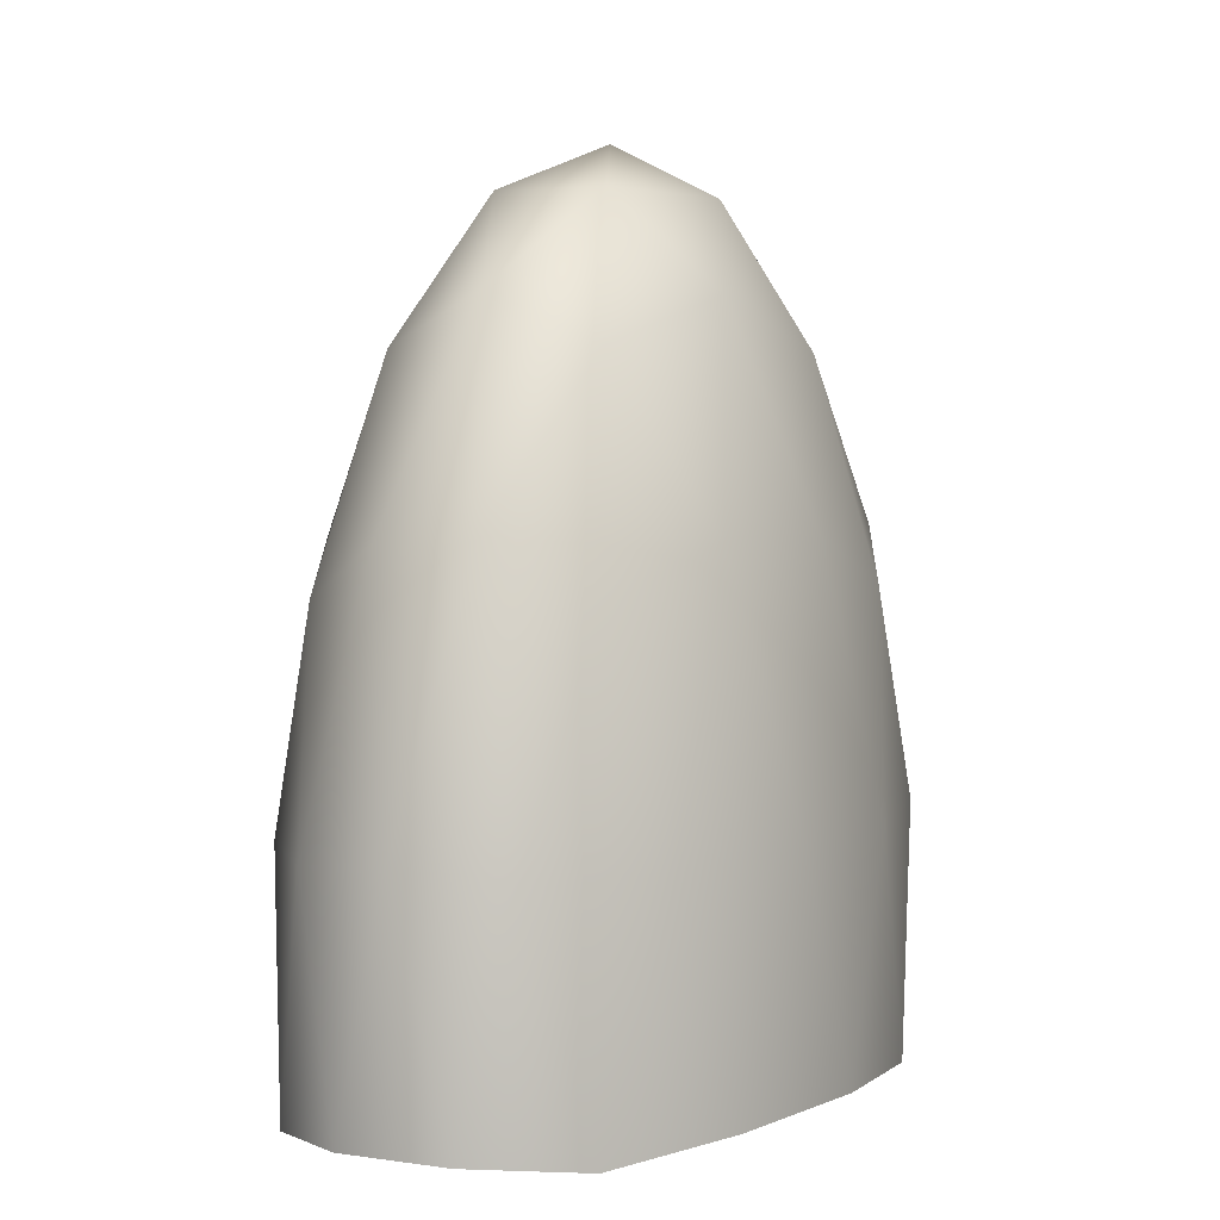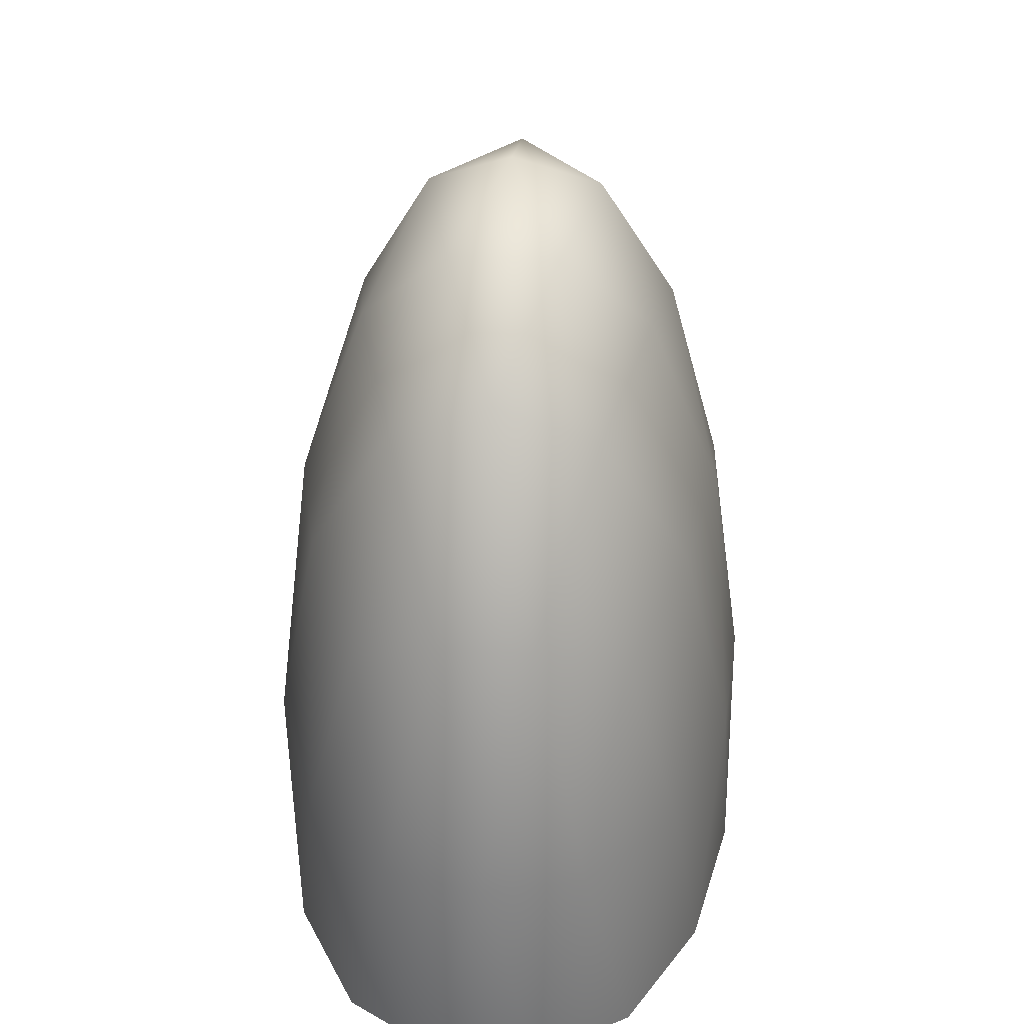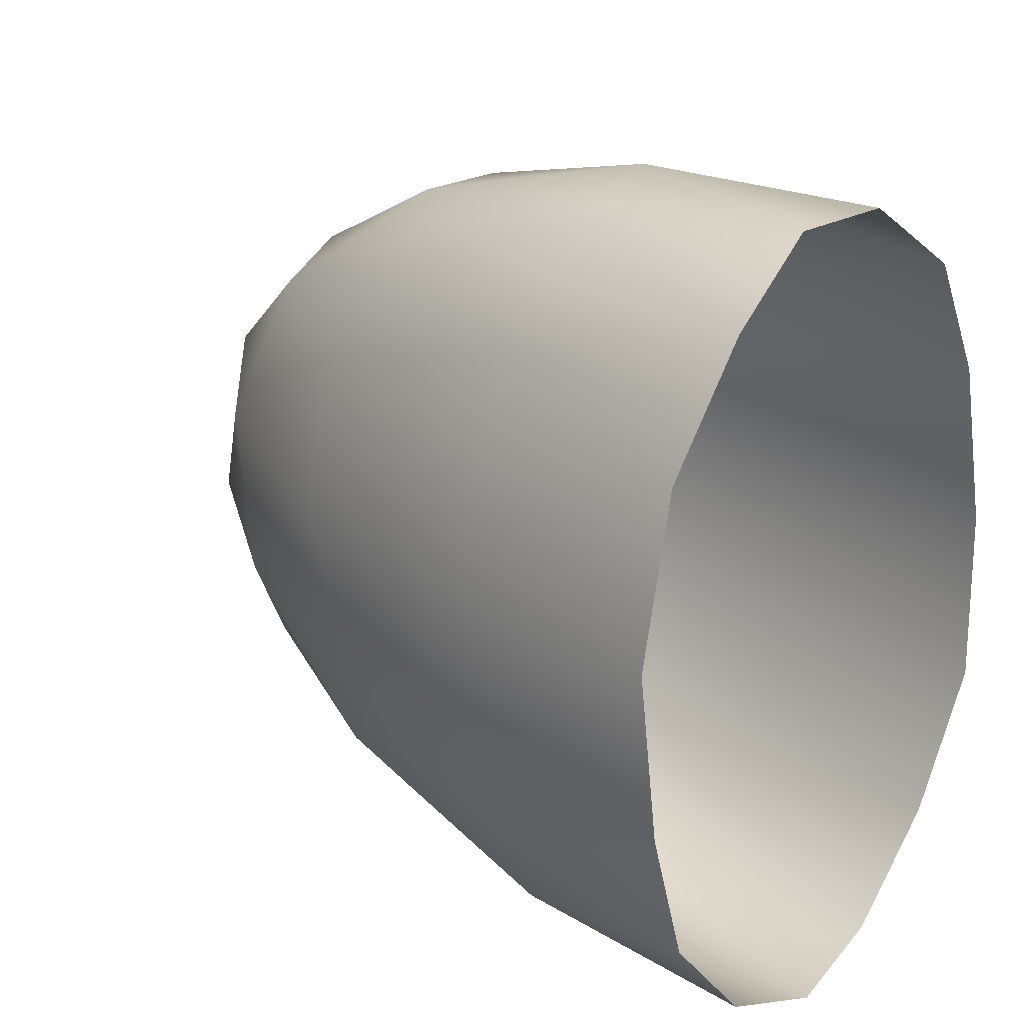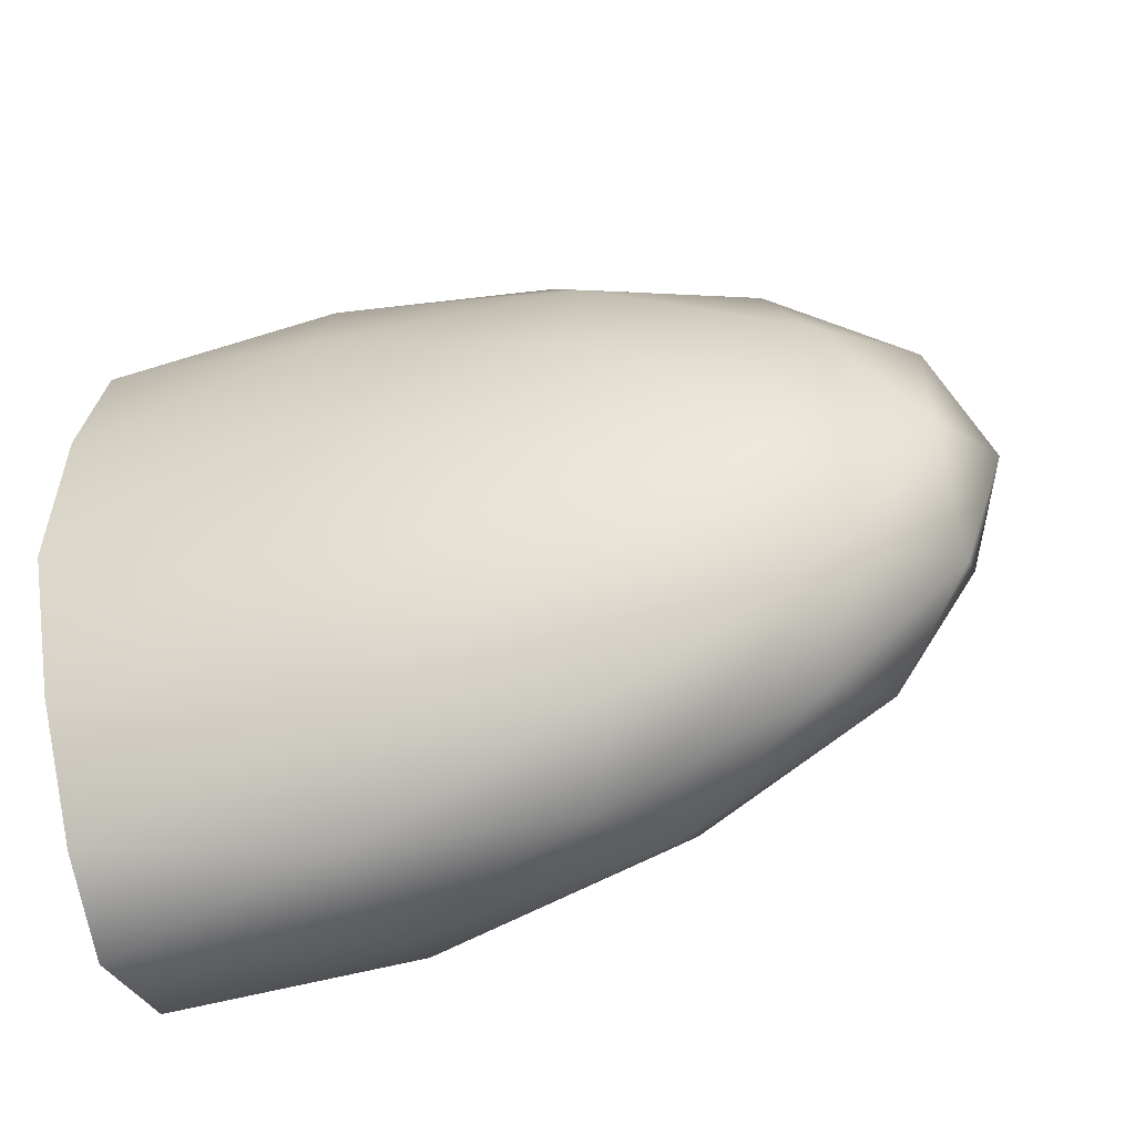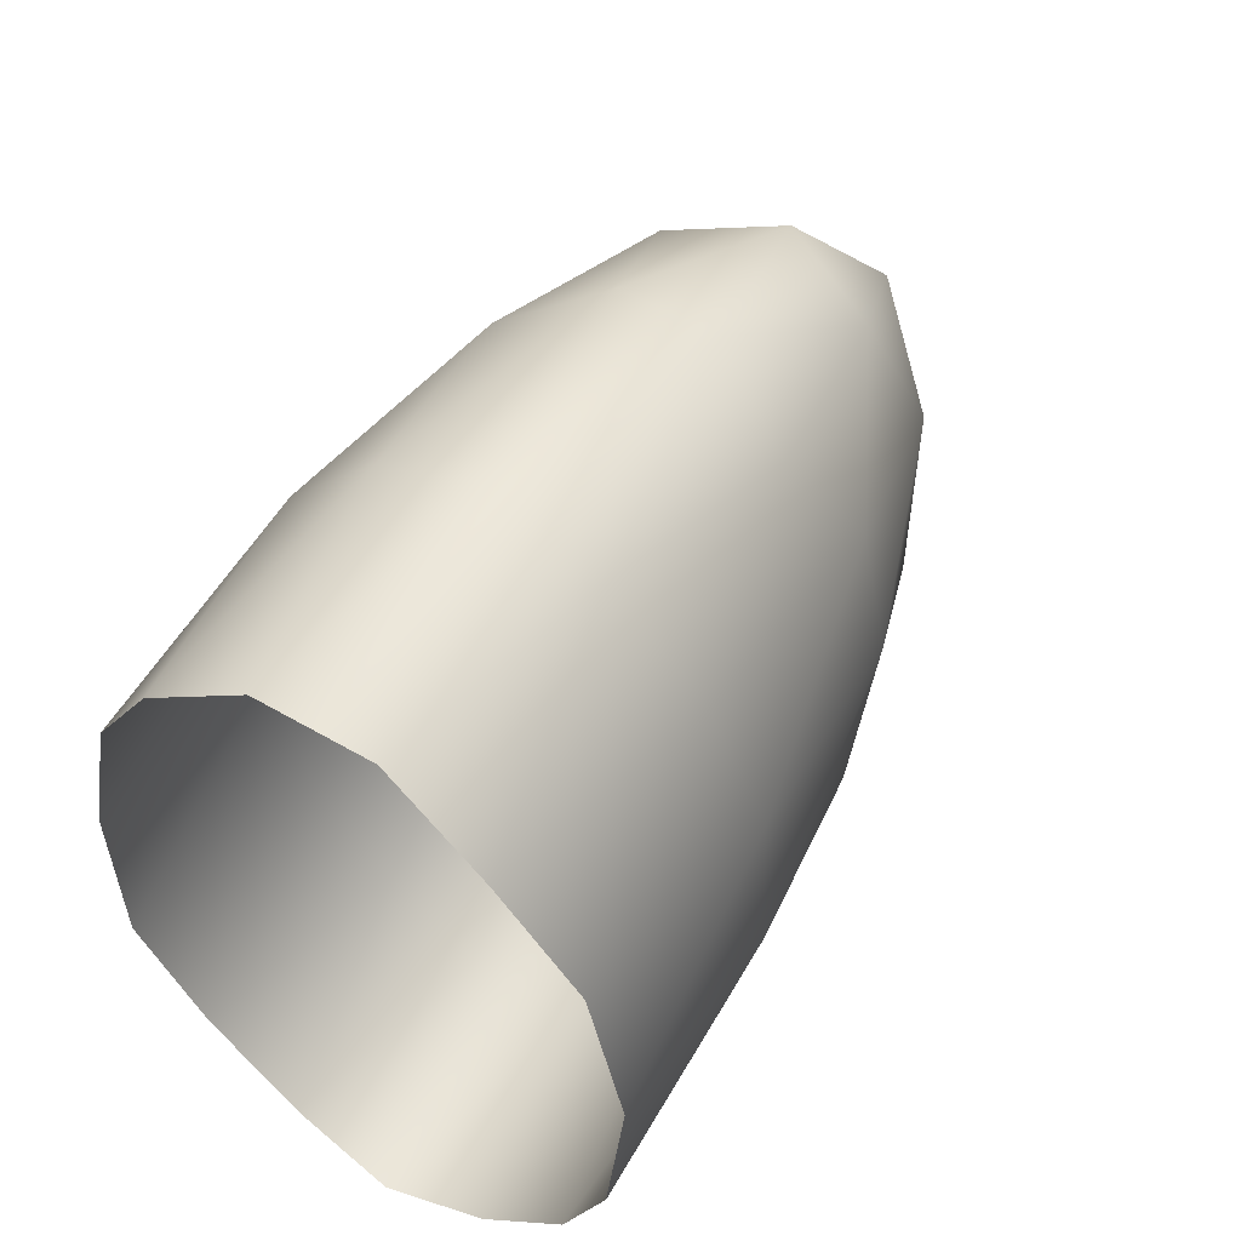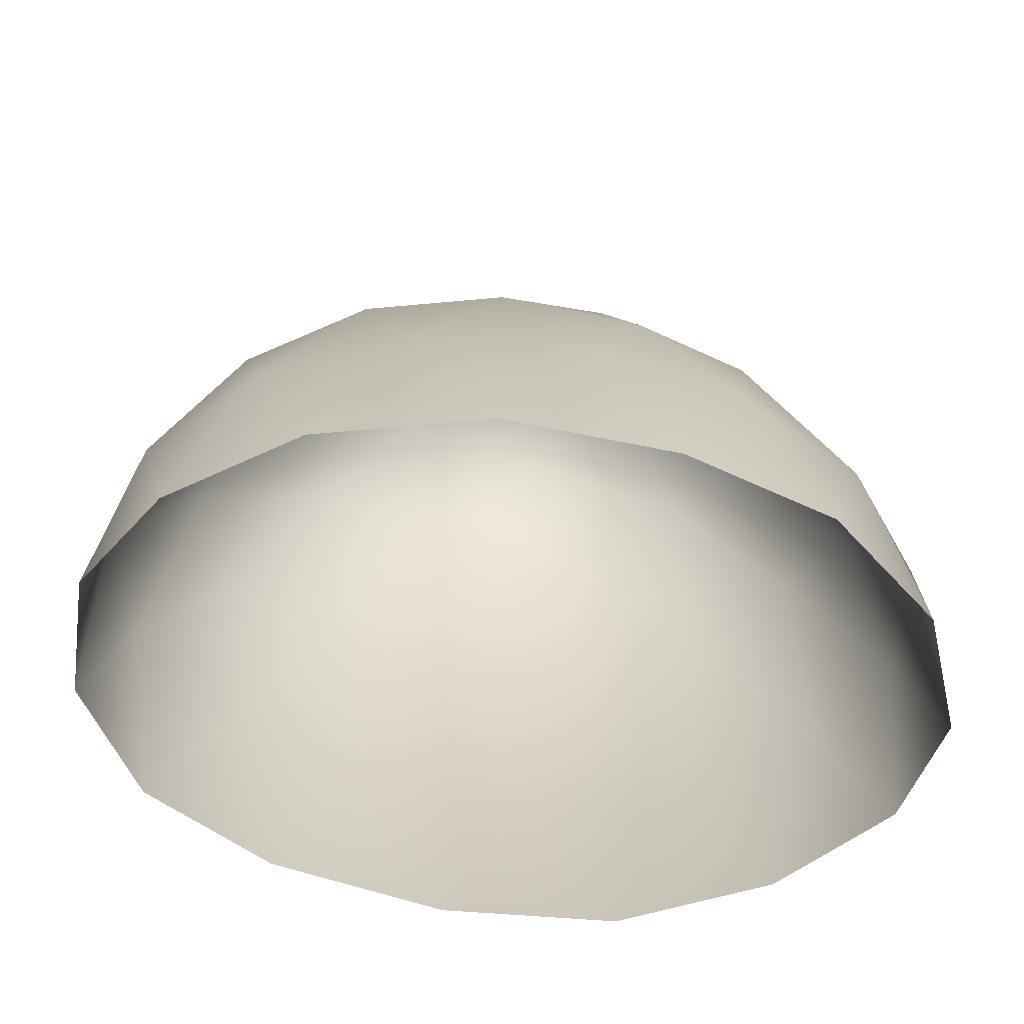
<metadata>
{"format":"obj","ext":"obj","renderer":"f3d","projection":"perspective","resolution":1024,"background":"white","views":[{"elev":4.0,"azim":25.5,"up":"+Y"},{"elev":33.9,"azim":4.2,"up":"+Y"},{"elev":22.5,"azim":-45.0,"up":"+Z"},{"elev":-54.5,"azim":107.6,"up":"+Z"},{"elev":56.7,"azim":31.1,"up":"+Z"},{"elev":-68.0,"azim":83.8,"up":"+Y"}]}
</metadata>
<code>
o GeodesicDome02_3/GeodesicDome02/mesh21/mesh21-geometry#mesh21-geometry
v 0.3404 -0.6772 0.1922
v 0.3367 -0.6772 0.1966
v 0.3404 -0.6751 0.1985
v 0.3366 -0.6811 0.1901
v 0.3381 -0.6772 0.2037
v 0.3441 -0.6772 0.1966
v 0.3334 -0.6831 0.1949
v 0.3404 -0.6831 0.1867
v 0.3343 -0.6811 0.2018
v 0.3427 -0.6772 0.2037
v 0.3442 -0.6811 0.1901
v 0.3334 -0.6899 0.1885
v 0.3367 -0.6899 0.1847
v 0.3361 -0.6831 0.2081
v 0.3404 -0.6811 0.209
v 0.3466 -0.6811 0.2018
v 0.3474 -0.6831 0.1949
v 0.3311 -0.692 0.1937
v 0.3311 -0.6899 0.2
v 0.3404 -0.692 0.1828
v 0.3441 -0.6899 0.1847
v 0.3324 -0.6899 0.2062
v 0.3447 -0.6831 0.2081
v 0.3474 -0.6899 0.1885
v 0.3311 -0.7009 0.1897
v 0.3341 -0.7005 0.1845
v 0.3381 -0.7009 0.1816
v 0.3347 -0.692 0.2113
v 0.3384 -0.6899 0.2133
v 0.3424 -0.6899 0.2133
v 0.3485 -0.6899 0.2062
v 0.3497 -0.6899 0.2
v 0.3497 -0.692 0.1937
v 0.3297 -0.7009 0.1968
v 0.3302 -0.7005 0.2039
v 0.3427 -0.7009 0.1816
v 0.3467 -0.7005 0.1845
v 0.3324 -0.7009 0.2101
v 0.3461 -0.692 0.2113
v 0.3497 -0.7009 0.1897
v 0.3324 -0.7105 0.187
v 0.3302 -0.7109 0.1932
v 0.3361 -0.7105 0.1826
v 0.3404 -0.7109 0.1812
v 0.3361 -0.7009 0.2145
v 0.3404 -0.7005 0.2159
v 0.3447 -0.7009 0.2145
v 0.3485 -0.7009 0.2101
v 0.3506 -0.7005 0.2039
v 0.3511 -0.7009 0.1968
v 0.3297 -0.7105 0.2002
v 0.3311 -0.7105 0.2073
v 0.3447 -0.7105 0.1826
v 0.3485 -0.7105 0.187
v 0.3341 -0.7109 0.2126
v 0.3506 -0.7109 0.1932
v 0.3381 -0.7105 0.2155
v 0.3427 -0.7105 0.2155
v 0.3467 -0.7109 0.2126
v 0.3497 -0.7105 0.2073
v 0.3511 -0.7105 0.2002
f 1 2 3
f 3 2 1
f 4 2 1
f 1 2 4
f 2 5 3
f 3 5 2
f 1 3 6
f 6 3 1
f 4 7 2
f 2 7 4
f 8 4 1
f 1 4 8
f 2 9 5
f 5 9 2
f 3 5 10
f 10 5 3
f 6 3 10
f 10 3 6
f 11 1 6
f 6 1 11
f 12 7 4
f 4 7 12
f 7 9 2
f 2 9 7
f 13 4 8
f 8 4 13
f 8 1 11
f 11 1 8
f 9 14 5
f 5 14 9
f 10 5 15
f 15 5 10
f 6 10 16
f 16 10 6
f 11 6 17
f 17 6 11
f 7 12 18
f 18 12 7
f 13 12 4
f 4 12 13
f 9 7 19
f 19 7 9
f 13 8 20
f 20 8 13
f 21 8 11
f 11 8 21
f 9 22 14
f 14 22 9
f 5 14 15
f 15 14 5
f 10 15 23
f 23 15 10
f 16 10 23
f 23 10 16
f 17 6 16
f 16 6 17
f 24 11 17
f 17 11 24
f 12 25 18
f 18 25 12
f 7 18 19
f 19 18 7
f 12 13 26
f 26 13 12
f 9 19 22
f 22 19 9
f 8 21 20
f 20 21 8
f 13 20 27
f 27 20 13
f 21 11 24
f 24 11 21
f 22 28 14
f 14 28 22
f 14 29 15
f 15 29 14
f 23 15 30
f 30 15 23
f 16 23 31
f 31 23 16
f 16 32 17
f 17 32 16
f 17 33 24
f 24 33 17
f 12 26 25
f 25 26 12
f 18 25 34
f 34 25 18
f 19 18 34
f 34 18 19
f 26 13 27
f 27 13 26
f 19 35 22
f 22 35 19
f 20 21 36
f 36 21 20
f 27 20 36
f 36 20 27
f 21 24 37
f 37 24 21
f 22 38 28
f 28 38 22
f 28 29 14
f 14 29 28
f 29 30 15
f 15 30 29
f 30 39 23
f 23 39 30
f 31 23 39
f 39 23 31
f 16 31 32
f 32 31 16
f 17 32 33
f 33 32 17
f 24 33 40
f 40 33 24
f 26 41 25
f 25 41 26
f 25 42 34
f 34 42 25
f 19 34 35
f 35 34 19
f 26 27 43
f 43 27 26
f 22 35 38
f 38 35 22
f 36 21 37
f 37 21 36
f 27 36 44
f 44 36 27
f 24 40 37
f 37 40 24
f 38 45 28
f 28 45 38
f 28 45 29
f 29 45 28
f 29 46 30
f 30 46 29
f 30 47 39
f 39 47 30
f 31 39 48
f 48 39 31
f 31 49 32
f 32 49 31
f 32 50 33
f 33 50 32
f 33 50 40
f 40 50 33
f 41 26 43
f 43 26 41
f 25 41 42
f 42 41 25
f 34 42 51
f 51 42 34
f 35 34 51
f 51 34 35
f 43 27 44
f 44 27 43
f 35 52 38
f 38 52 35
f 36 37 53
f 53 37 36
f 44 36 53
f 53 36 44
f 37 40 54
f 54 40 37
f 38 55 45
f 45 55 38
f 45 46 29
f 29 46 45
f 46 47 30
f 30 47 46
f 47 48 39
f 39 48 47
f 31 48 49
f 49 48 31
f 32 49 50
f 50 49 32
f 40 50 56
f 56 50 40
f 35 51 52
f 52 51 35
f 38 52 55
f 55 52 38
f 53 37 54
f 54 37 53
f 40 56 54
f 54 56 40
f 55 57 45
f 45 57 55
f 45 57 46
f 46 57 45
f 46 58 47
f 47 58 46
f 47 59 48
f 48 59 47
f 49 48 60
f 60 48 49
f 49 61 50
f 50 61 49
f 50 61 56
f 56 61 50
f 57 58 46
f 46 58 57
f 58 59 47
f 47 59 58
f 48 59 60
f 60 59 48
f 49 60 61
f 61 60 49

</code>
